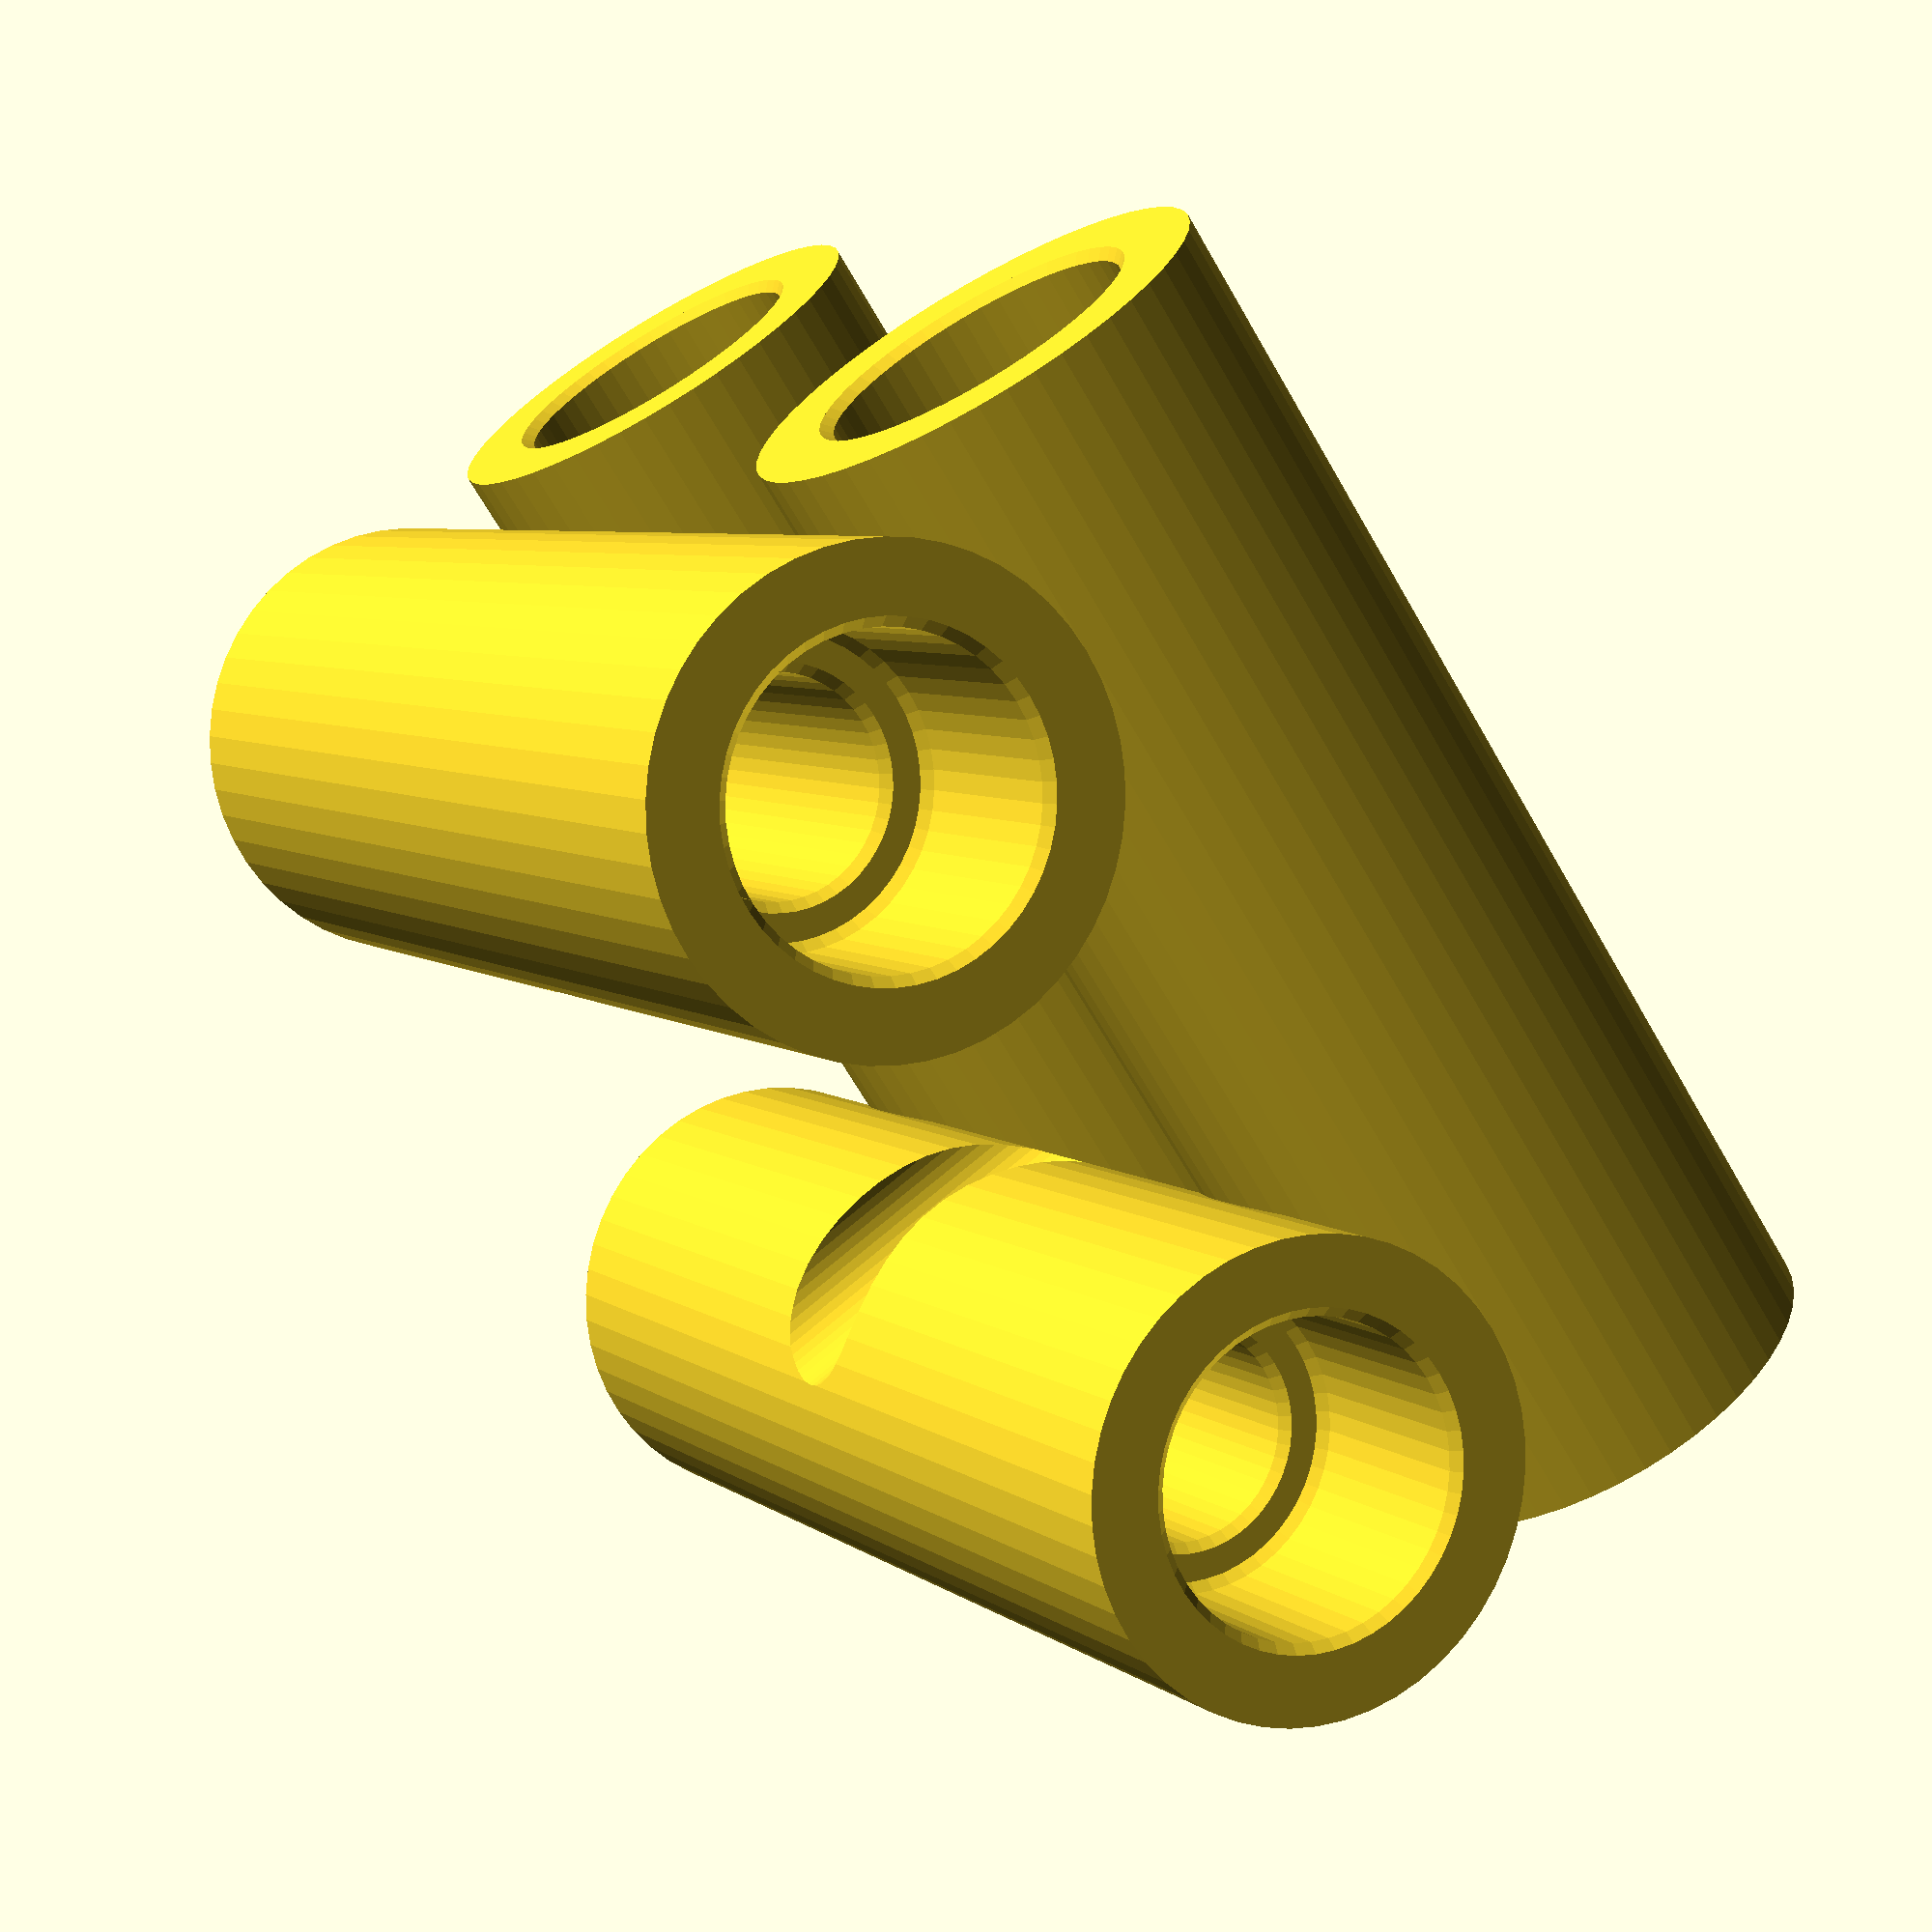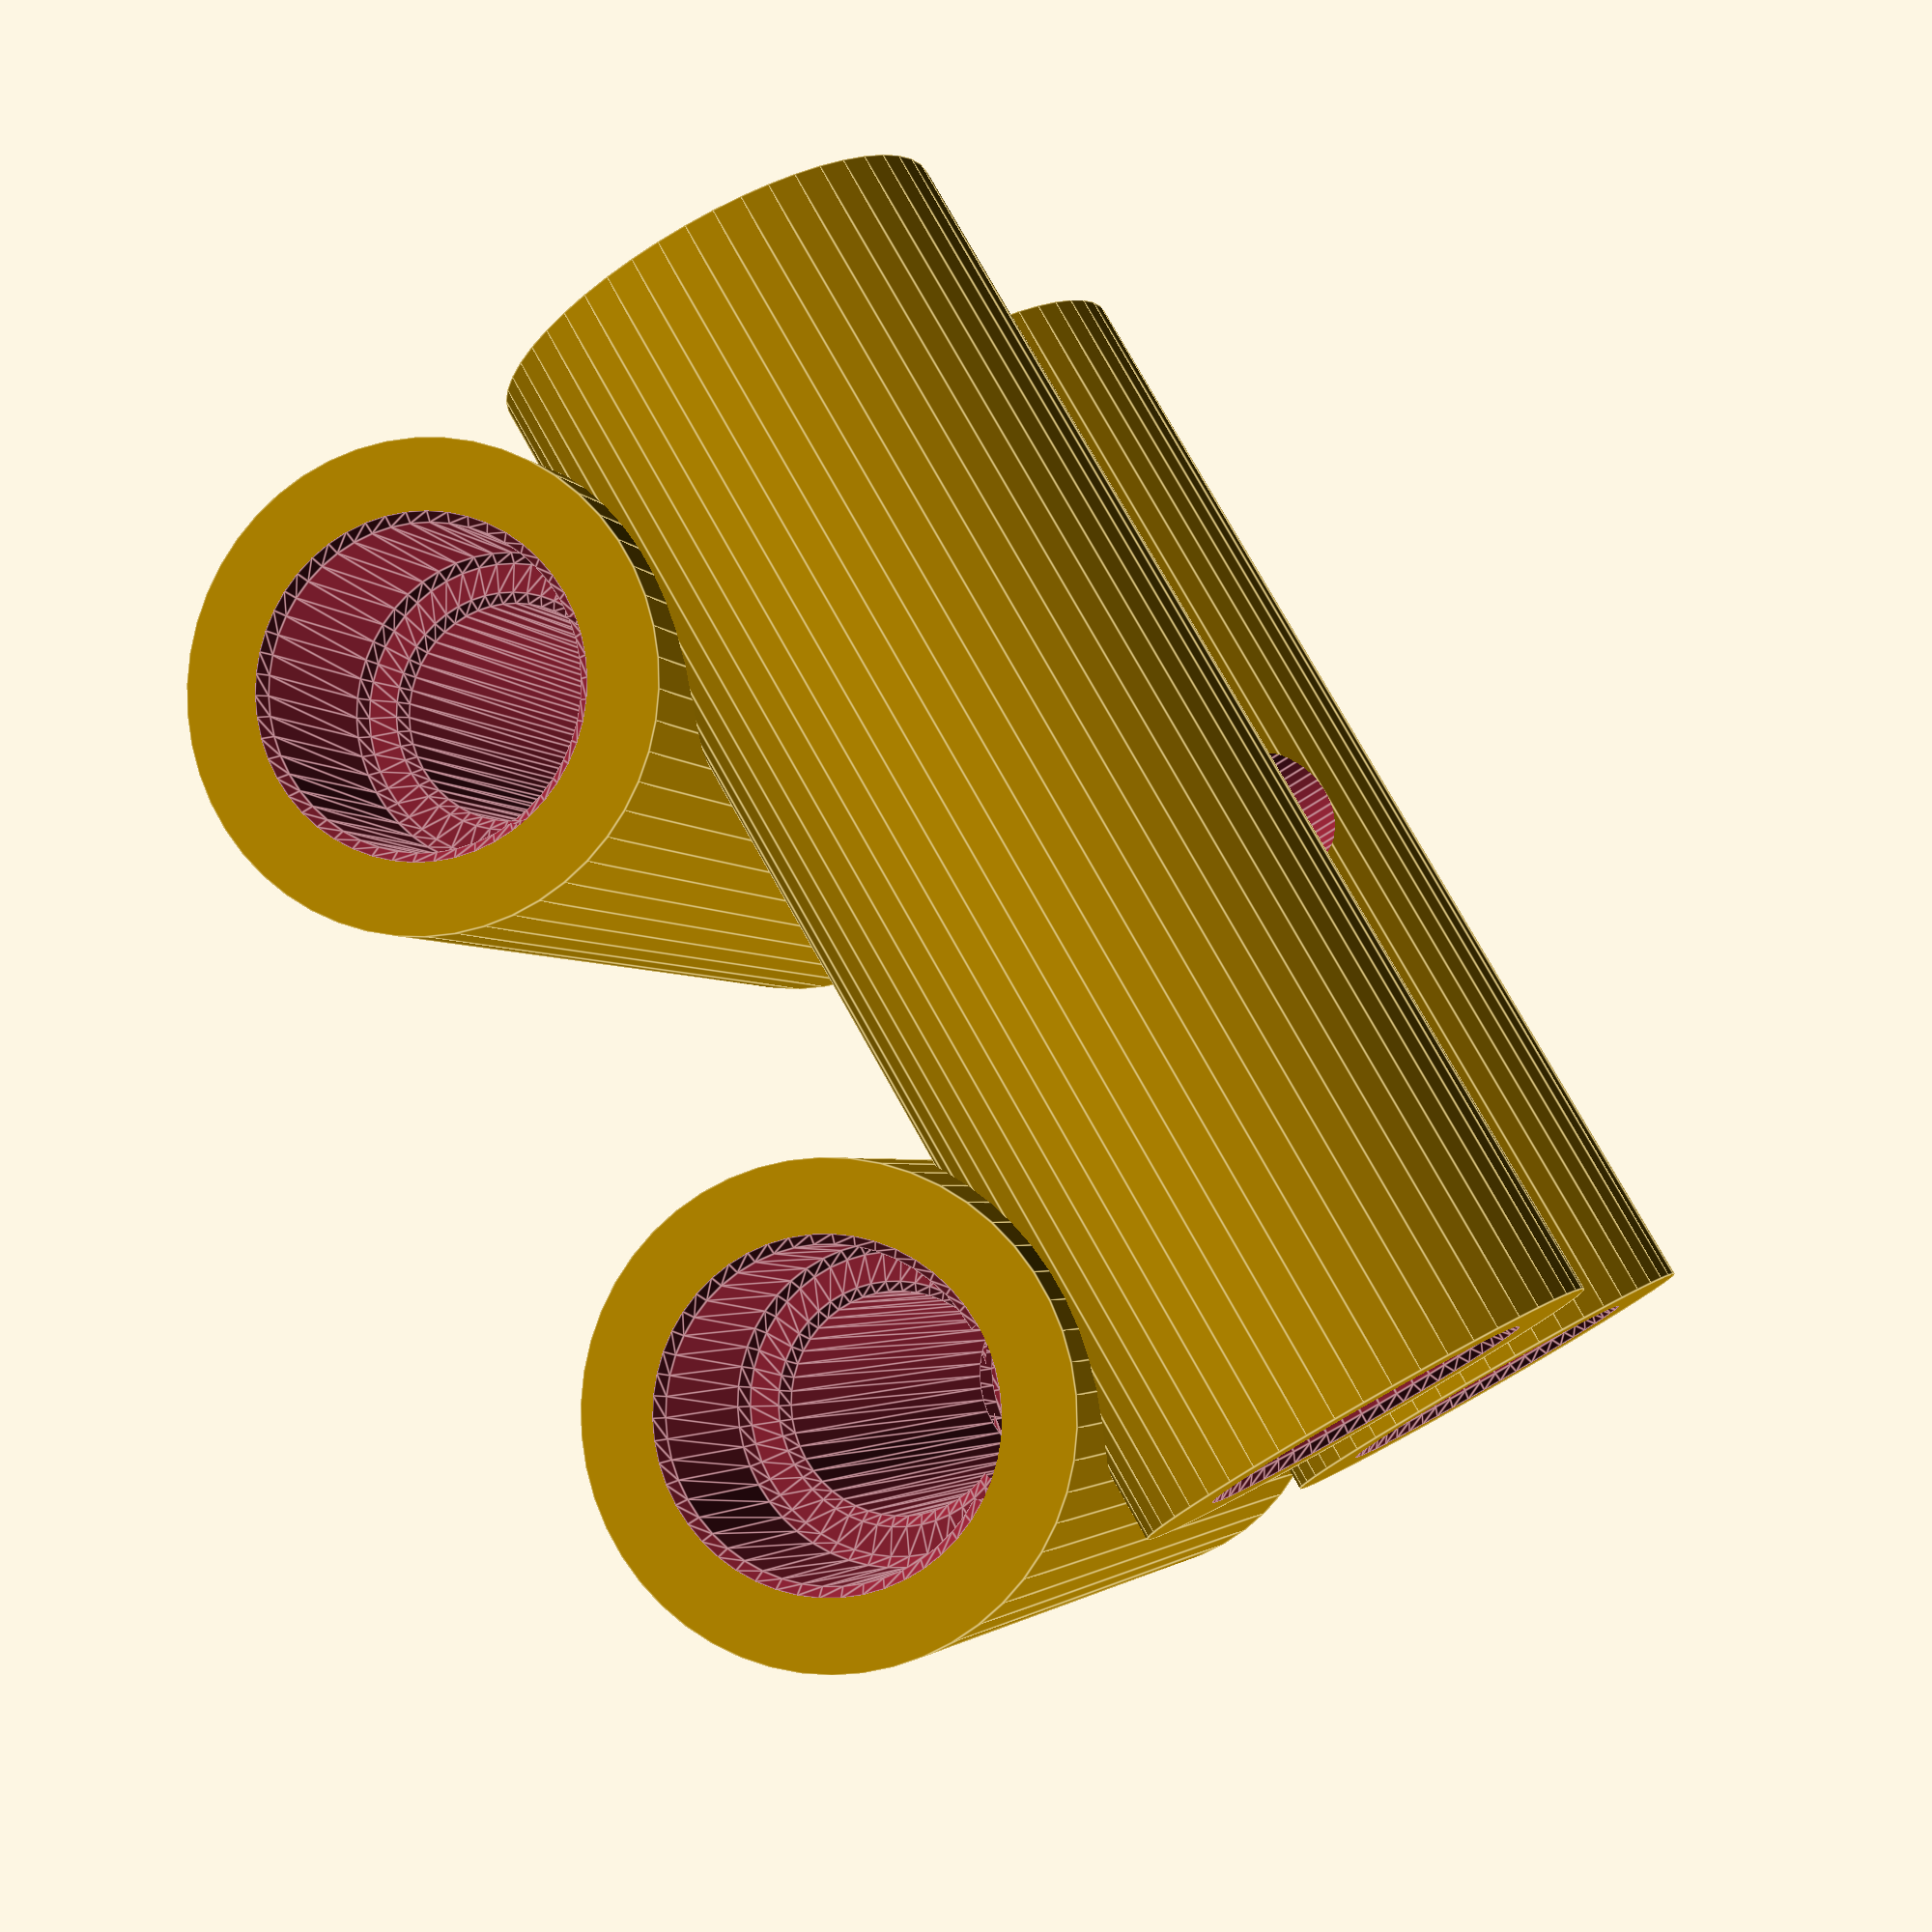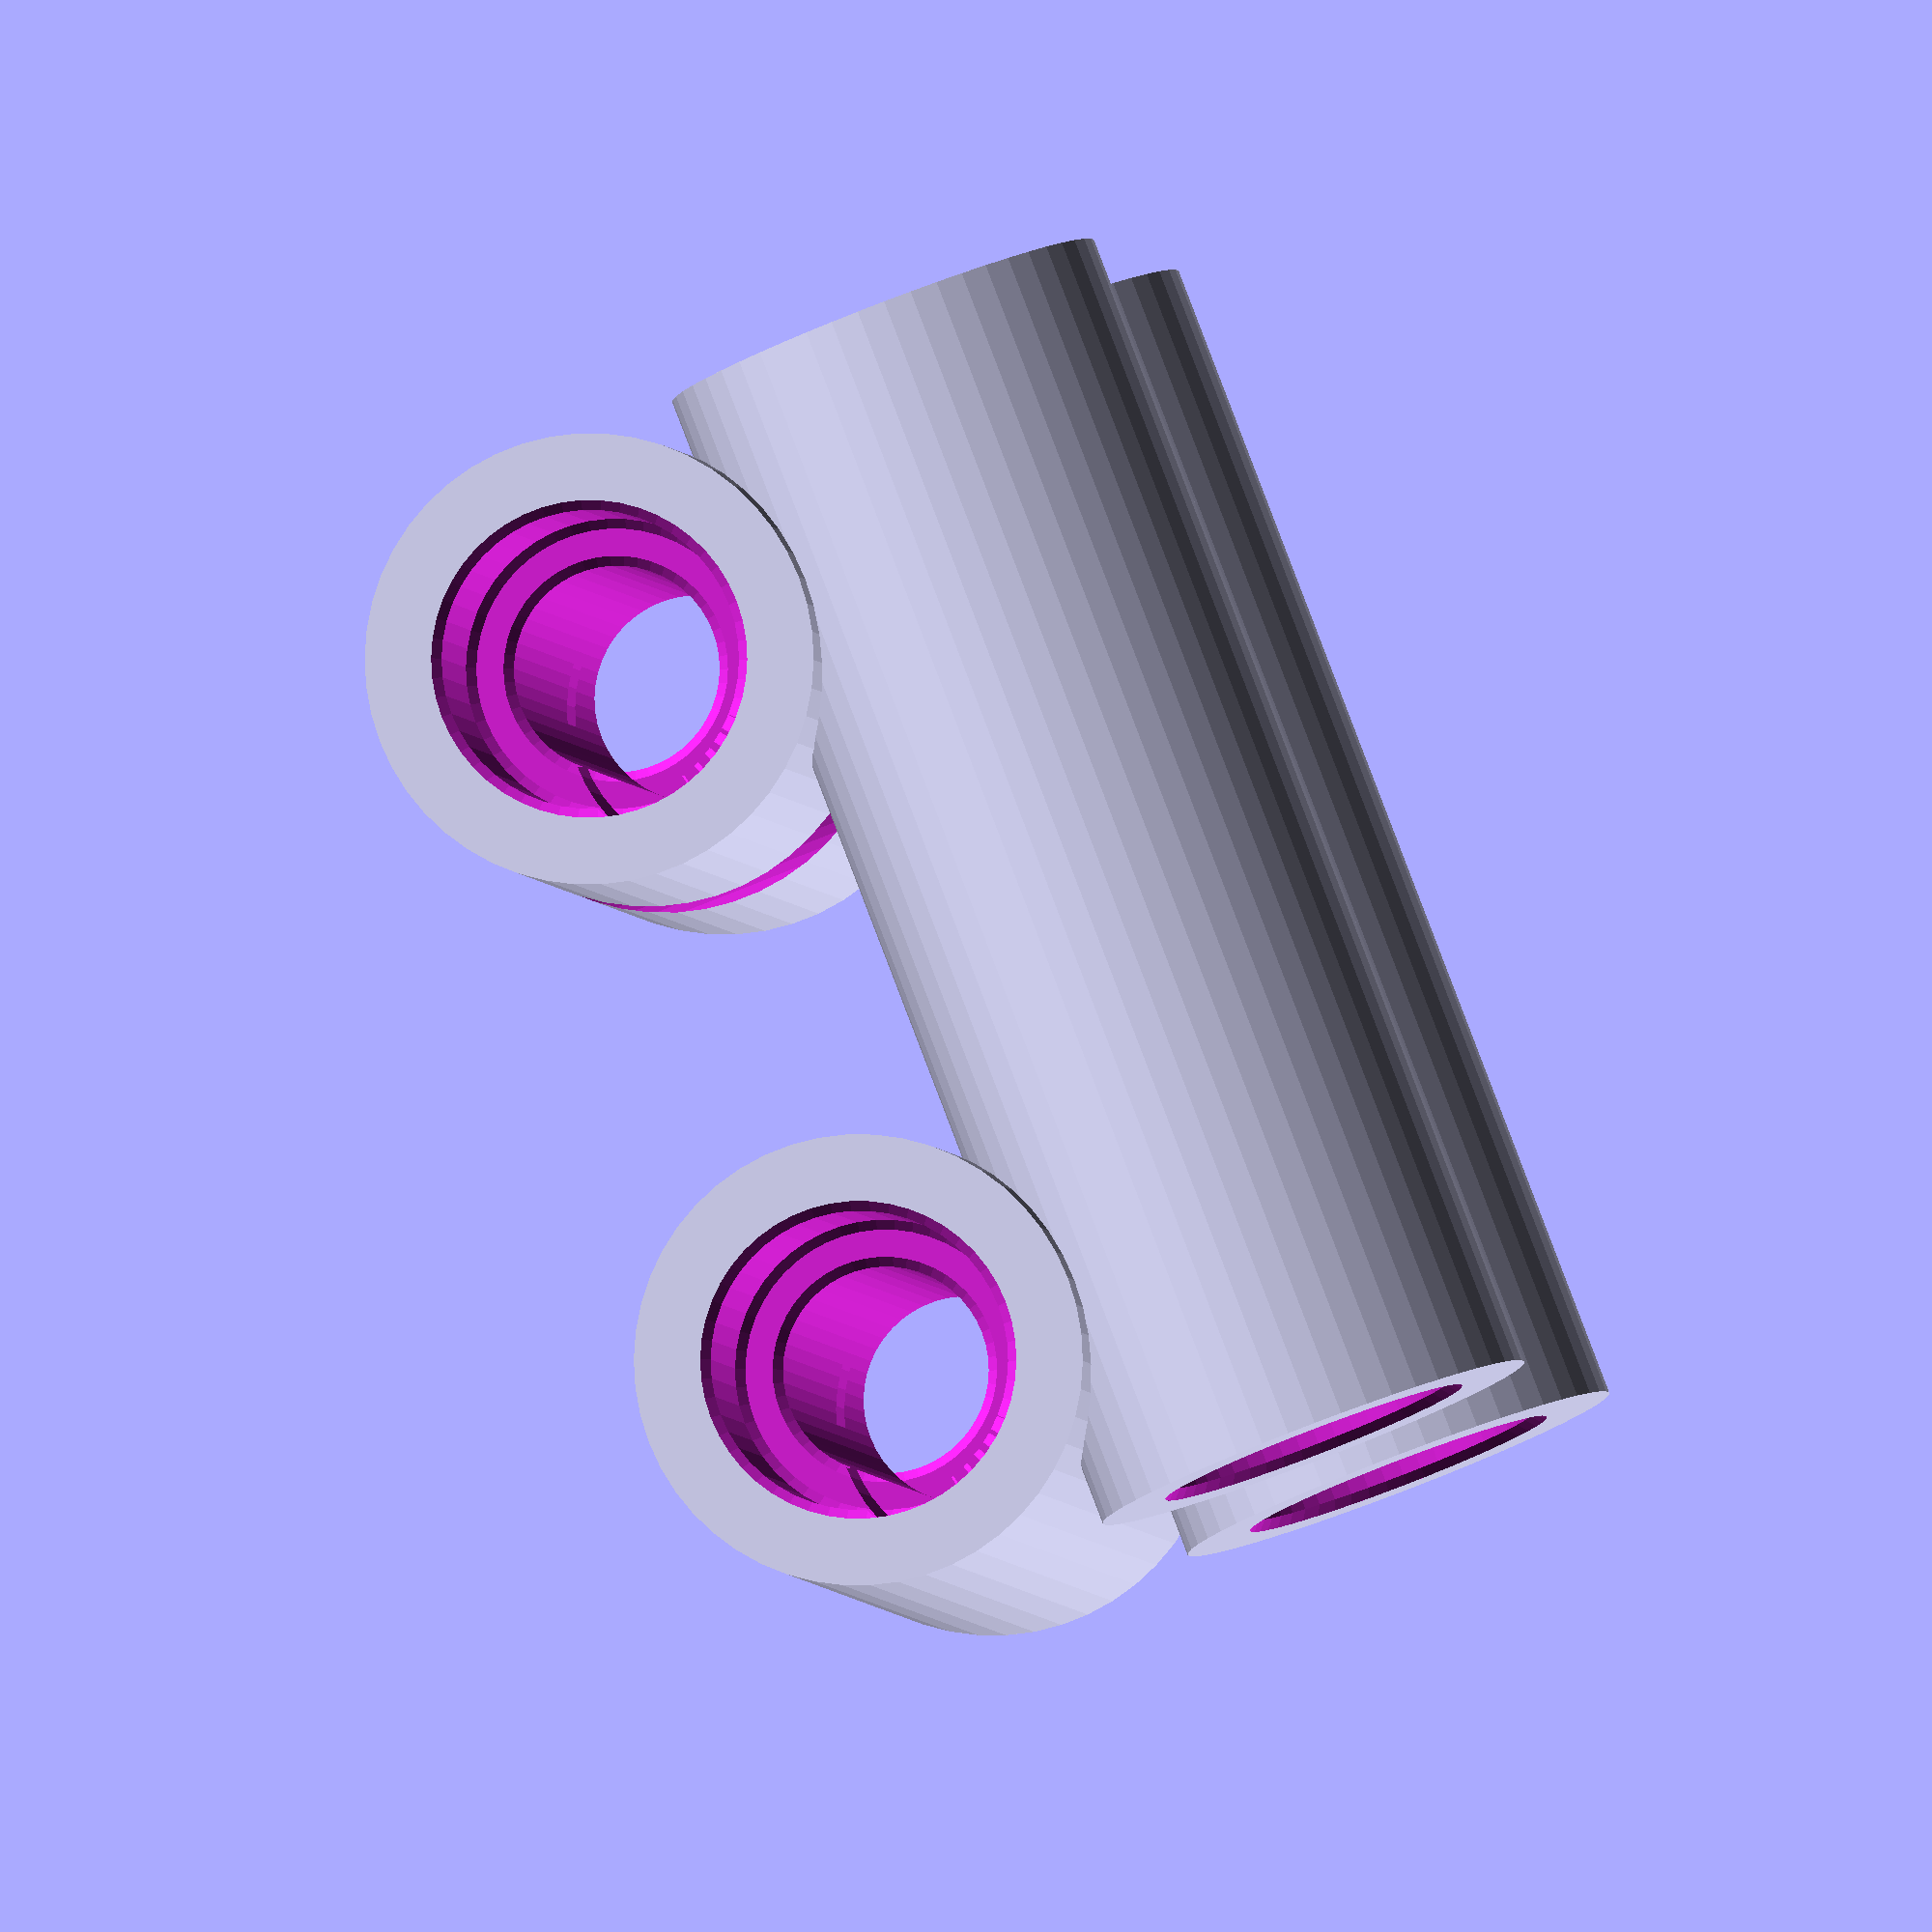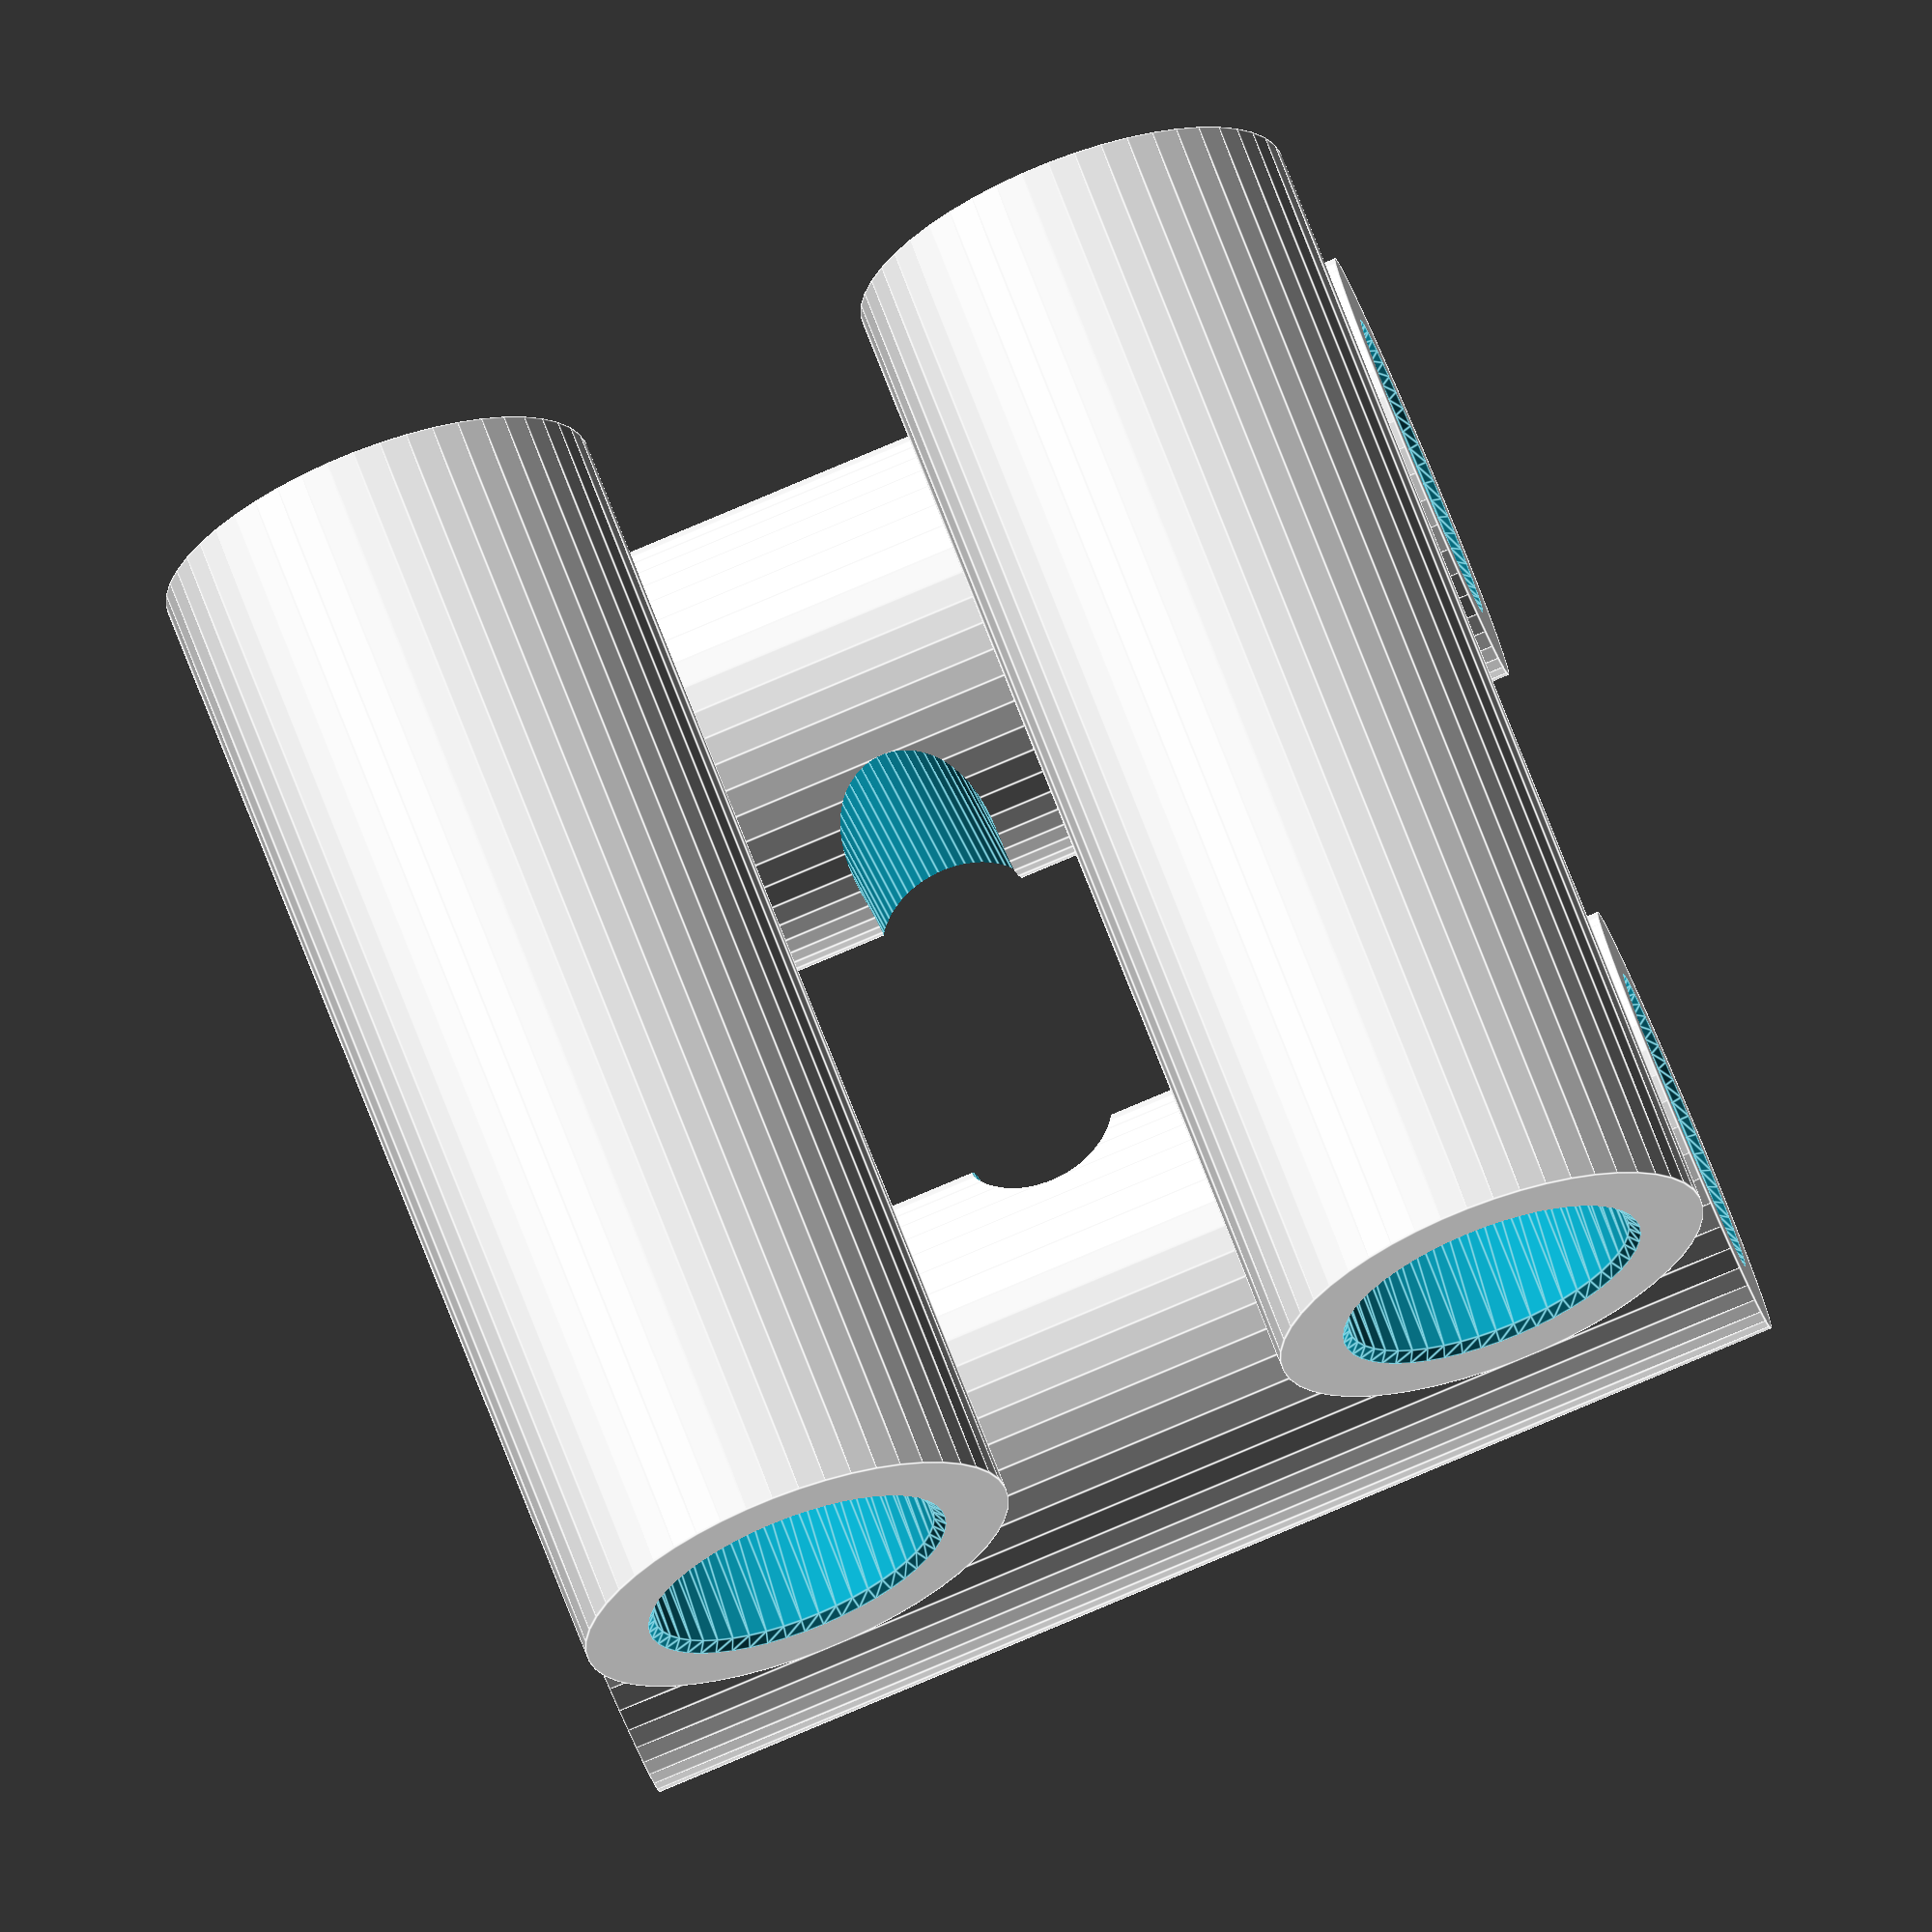
<openscad>
entraxe = 40;
hauteur_charriot = 44;
diametre_passage = 24;
taille_x = entraxe + diametre_passage;
taille_y = entraxe + diametre_passage;
//glissière
diam_bague = 15.9;
prof_bague=12.5;
chanfrein = 0.5;
diam_tige=10;
facettes = 50;

diametre_entree = 8;


difference()
{
   translate([-taille_x/2,-taille_y/2,-hauteur_charriot/2])
    {
        union()
        {
           /*
            cube ([taille_x,taille_y,hauteur_charriot/2]);
            translate([0,diametre_passage/2,hauteur_charriot/2])
                cube ([taille_x,entraxe,hauteur_charriot/2]);
            */
            translate([0,diametre_passage/2,hauteur_charriot-diametre_passage/2])
                rotate([0,90,0]) 
                    cylinder(h=taille_x,d=diametre_passage,$fn=facettes);
           // translate([0,0,hauteur_charriot-diametre_passage])
           //     cube ([taille_x,diametre_passage/2,diametre_passage/2]);
            
            translate([0,taille_x-diametre_passage/2,hauteur_charriot-diametre_passage/2])
                rotate([0,90,0]) 
                    cylinder(h=taille_x,d=diametre_passage,$fn=facettes);
            //translate([0,taille_x-diametre_passage/2,hauteur_charriot-diametre_passage])
            //    cube ([taille_x,diametre_passage/2,diametre_passage/2]);
             translate([diametre_passage/2,taille_y,diametre_passage/2])
                rotate([90,0,0]) 
                    cylinder(h=taille_x,d=diametre_passage,$fn=facettes);
            translate([taille_x-diametre_passage/2,taille_y,diametre_passage/2])
                rotate([90,0,0]) 
                    cylinder(h=taille_x,d=diametre_passage,$fn=facettes);
        }
    }

    translate([-taille_x/2,entraxe/2,10])
    rotate([0,90,0]) 
    rotate_extrude($fn=facettes) 
        polygon( points=
        [[0,taille_x+1],//0
        [diam_bague/2+chanfrein,taille_x+1],//1
        [diam_bague/2+chanfrein,taille_x],//2
        [diam_bague/2,taille_x-chanfrein],//3
        [diam_bague/2,taille_x-prof_bague+chanfrein],//4
        [diam_bague/2-chanfrein,taille_x-prof_bague],//5
        [diam_tige/2+0.5+chanfrein,taille_x-prof_bague],//6
        [diam_tige/2+0.5,taille_x-prof_bague-chanfrein],//7
        [diam_tige/2+0.5,prof_bague+chanfrein], //8
        [diam_tige/2+0.5+chanfrein,prof_bague],
        [diam_bague/2-chanfrein,prof_bague],
        [diam_bague/2,prof_bague-chanfrein], //11
        [diam_bague/2,chanfrein],
        [diam_bague/2+chanfrein,0],
        [diam_bague/2+chanfrein,-1],
        [0,-1]
        ]);
    translate([-taille_x/2,-entraxe/2,10])
    rotate([0,90,0]) 
    rotate_extrude($fn=facettes) 
        polygon( points=
        [[0,taille_x+1],//0
        [diam_bague/2+chanfrein,taille_x+1],//1
        [diam_bague/2+chanfrein,taille_x],//2
        [diam_bague/2,taille_x-chanfrein],//3
        [diam_bague/2,taille_x-prof_bague+chanfrein],//4
        [diam_bague/2-chanfrein,taille_x-prof_bague],//5
        [diam_tige/2+0.5+chanfrein,taille_x-prof_bague],//6
        [diam_tige/2+0.5,taille_x-prof_bague-chanfrein],//7
        [diam_tige/2+0.5,prof_bague+chanfrein], //8
        [diam_tige/2+0.5+chanfrein,prof_bague],
        [diam_bague/2-chanfrein,prof_bague],
        [diam_bague/2,prof_bague-chanfrein], //11
        [diam_bague/2,chanfrein],
        [diam_bague/2+chanfrein,0],
        [diam_bague/2+chanfrein,-1],
        [0,-1]
        ]);

    
    translate([-entraxe/2,taille_y/2,-10])
    rotate([90,90,0]) 
    rotate_extrude($fn=facettes) 
        polygon( points=
        [[0,taille_x+1],//0
        [diam_bague/2+chanfrein,taille_x+1],//1
        [diam_bague/2+chanfrein,taille_x],//2
        [diam_bague/2,taille_x-chanfrein],//3
        [diam_bague/2,taille_x-prof_bague+chanfrein],//4
        [diam_bague/2-chanfrein,taille_x-prof_bague],//5
        [diam_tige/2+0.5+chanfrein,taille_x-prof_bague],//6
        [diam_tige/2+0.5,taille_x-prof_bague-chanfrein],//7
        [diam_tige/2+0.5,prof_bague+chanfrein], //8
        [diam_tige/2+0.5+chanfrein,prof_bague],
        [diam_bague/2-chanfrein,prof_bague],
        [diam_bague/2,prof_bague-chanfrein], //11
        [diam_bague/2,chanfrein],
        [diam_bague/2+chanfrein,0],
        [diam_bague/2+chanfrein,-1],
        [0,-1]
        ]);
        
         translate([entraxe/2,taille_y/2,-10])
    rotate([90,90,0]) 
    rotate_extrude($fn=facettes) 
        polygon( points=
        [[0,taille_x+1],//0
        [diam_bague/2+chanfrein,taille_x+1],//1
        [diam_bague/2+chanfrein,taille_x],//2
        [diam_bague/2,taille_x-chanfrein],//3
        [diam_bague/2,taille_x-prof_bague+chanfrein],//4
        [diam_bague/2-chanfrein,taille_x-prof_bague],//5
        [diam_tige/2+0.5+chanfrein,taille_x-prof_bague],//6
        [diam_tige/2+0.5,taille_x-prof_bague-chanfrein],//7
        [diam_tige/2+0.5,prof_bague+chanfrein], //8
        [diam_tige/2+0.5+chanfrein,prof_bague],
        [diam_bague/2-chanfrein,prof_bague],
        [diam_bague/2,prof_bague-chanfrein], //11
        [diam_bague/2,chanfrein],
        [diam_bague/2+chanfrein,0],
        [diam_bague/2+chanfrein,-1],
        [0,-1]
        ]);
        
    translate([0,9,-1])
        cylinder(h=hauteur_charriot+2,d=diametre_entree,$fn=facettes);  
   translate([0,-9,-1])
        cylinder(h=hauteur_charriot+2,d=diametre_entree,$fn=facettes);      
  }
</openscad>
<views>
elev=297.7 azim=131.3 roll=48.2 proj=p view=wireframe
elev=69.6 azim=206.9 roll=303.3 proj=p view=edges
elev=256.1 azim=72.5 roll=68.0 proj=o view=wireframe
elev=18.6 azim=200.7 roll=189.6 proj=o view=edges
</views>
